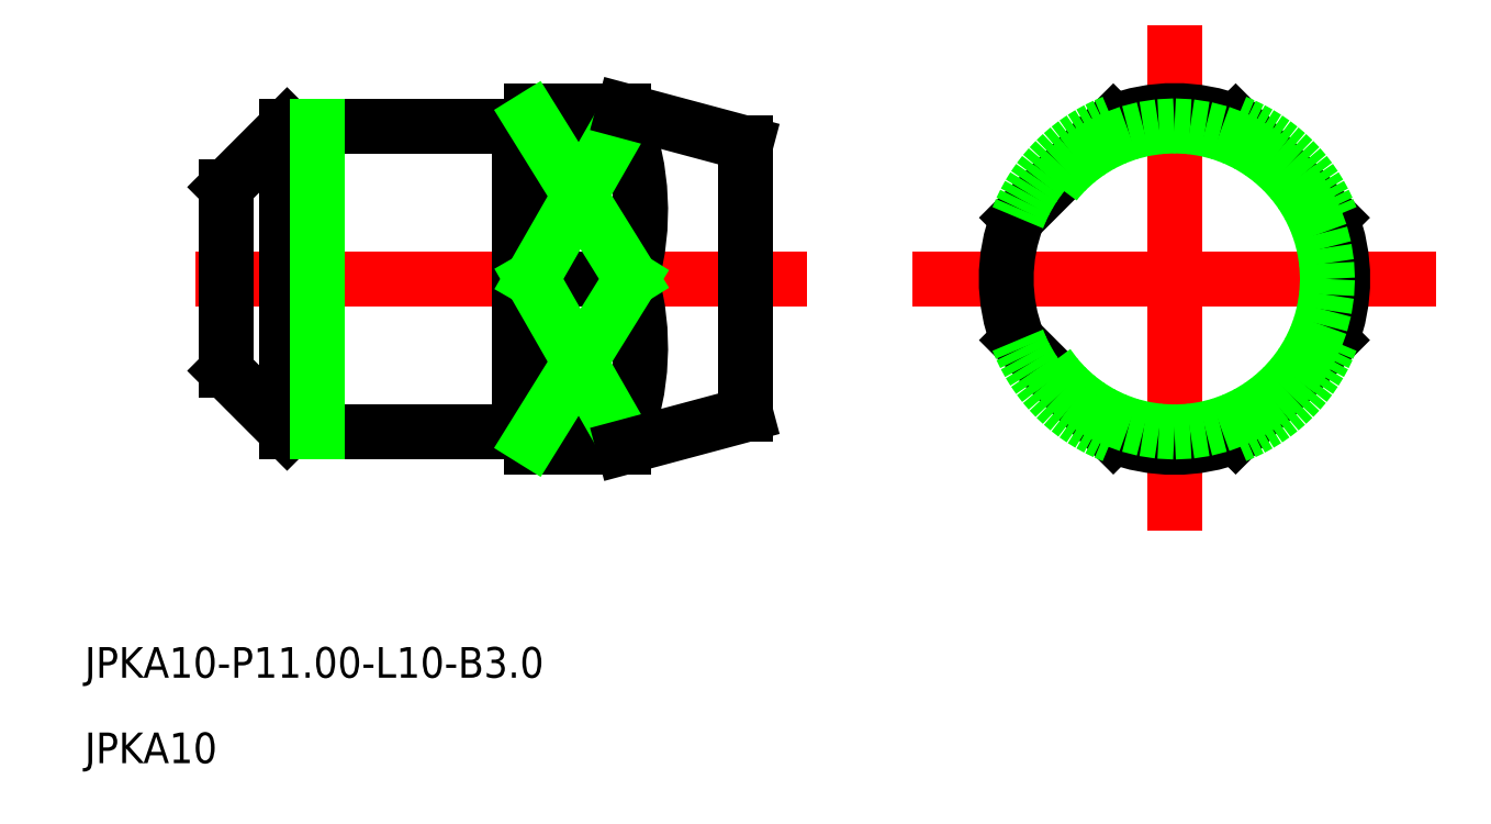
<metadata>
{"format":"dxf","ext":"dxf","renderer":"ezdxf+matplotlib","layout":"modelspace","background":"white","min_lineweight":24,"dpi":150}
</metadata>
<code>
0
SECTION
2
ENTITIES
0
LINE
8
CENTER
10
572
20
592.7
30
0
11
592
21
592.7
31
0
0
LINE
8
0
10
575
20
597.7
30
0
11
582.6
21
597.7
31
0
0
LINE
8
0
10
575
20
587.7
30
0
11
582.6
21
587.7
31
0
0
LINE
8
0
10
573
20
595.7
30
0
11
573
21
589.7
31
0
0
LINE
8
0
10
583
20
598.2
30
0
11
583
21
587.2
31
0
0
LINE
8
0
10
583
20
598.2
30
0
11
586
21
598.2
31
0
0
LINE
8
0
10
583
20
587.2
30
0
11
586
21
587.2
31
0
0
LINE
8
0
10
590
20
597.1
30
0
11
590
21
588.2
31
0
0
LINE
8
0
10
586
20
598.2
30
0
11
586
21
597.9
31
0
0
LINE
8
0
10
586
20
597.9
30
0
11
583
21
597.9
31
0
0
LINE
8
0
10
586
20
587.4
30
0
11
583
21
587.4
31
0
0
LINE
8
0
10
586
20
587.4
30
0
11
586
21
587.2
31
0
0
LINE
8
0
10
582.6
20
597.7
30
0
11
582.6
21
587.7
31
0
0
LINE
8
0
10
582.6
20
597.6
30
0
11
583
21
597.6
31
0
0
LINE
8
0
10
582.6
20
587.7
30
0
11
583
21
587.7
31
0
0
LINE
8
CENTER
10
596.4
20
592.7
30
0
11
611.7
21
592.7
31
0
0
LINE
8
CENTER
10
604
20
585.3
30
0
11
604
21
600.1
31
0
0
ARC
8
0
10
578.2
20
594.9
30
0
40
8.373
50
344.5
51
20.96
0
ARC
8
0
10
578.2
20
590.4
30
0
40
8.373
50
339
51
15.49
0
LINE
8
0
10
586.3
20
592.7
30
0
11
583
21
592.7
31
0
0
LINE
8
0
10
586
20
597.9
30
0
11
583
21
592.7
31
0
0
LINE
8
0
10
583
20
592.7
30
0
11
586
21
587.4
31
0
0
LINE
8
0
10
583
20
587.4
30
0
11
586.3
21
592.7
31
0
0
LINE
8
0
10
586.3
20
592.7
30
0
11
583
21
597.9
31
0
0
TEXT
8
0
10
568.4
20
579.6
30
0
40
1
1
JPKA10-P11-L10-B3
0
TEXT
8
0
10
568.4
20
576.8
30
0
40
1
1
JPKA10
0
LINE
8
0
10
575
20
597.7
30
0
11
573
21
595.7
31
0
0
LINE
8
0
10
573
20
589.7
30
0
11
575
21
587.7
31
0
0
LINE
8
0
10
575
20
597.7
30
0
11
575
21
587.7
31
0
0
LINE
8
0
10
576
20
597.7
30
0
11
576
21
587.7
31
0
0
ARC
8
0
10
604
20
592.7
30
0
40
5.5
50
68.68
51
111.3
0
LINE
8
0
10
609.2
20
590.7
30
0
11
606
21
587.5
31
0
0
LINE
8
0
10
606
20
597.8
30
0
11
609.2
21
594.7
31
0
0
LINE
8
0
10
598.9
20
594.7
30
0
11
602
21
597.8
31
0
0
LINE
8
0
10
602
20
587.5
30
0
11
598.9
21
590.7
31
0
0
ARC
8
0
10
604
20
592.7
30
0
40
5.5
50
158.7
51
201.3
0
ARC
8
0
10
604
20
592.7
30
0
40
5.5
50
248.7
51
291.3
0
ARC
8
0
10
604
20
592.7
30
0
40
5.5
50
338.7
51
21.32
0
ARC
8
0
10
604
20
592.7
30
0
40
5.5
50
111.3
51
158.7
0
ARC
8
0
10
604
20
592.7
30
0
40
5.5
50
201.3
51
248.7
0
ARC
8
0
10
604
20
592.7
30
0
40
5.5
50
291.3
51
338.7
0
ARC
8
0
10
604
20
592.7
30
0
40
5.5
50
21.32
51
68.68
0
CIRCLE
8
0
10
604
20
592.7
30
0
40
5
0
LINE
8
0
10
586
20
598.2
30
0
11
590
21
597.1
31
0
0
LINE
8
0
10
586
20
587.2
30
0
11
590
21
588.2
31
0
0
ENDSEC
0
EOF

</code>
